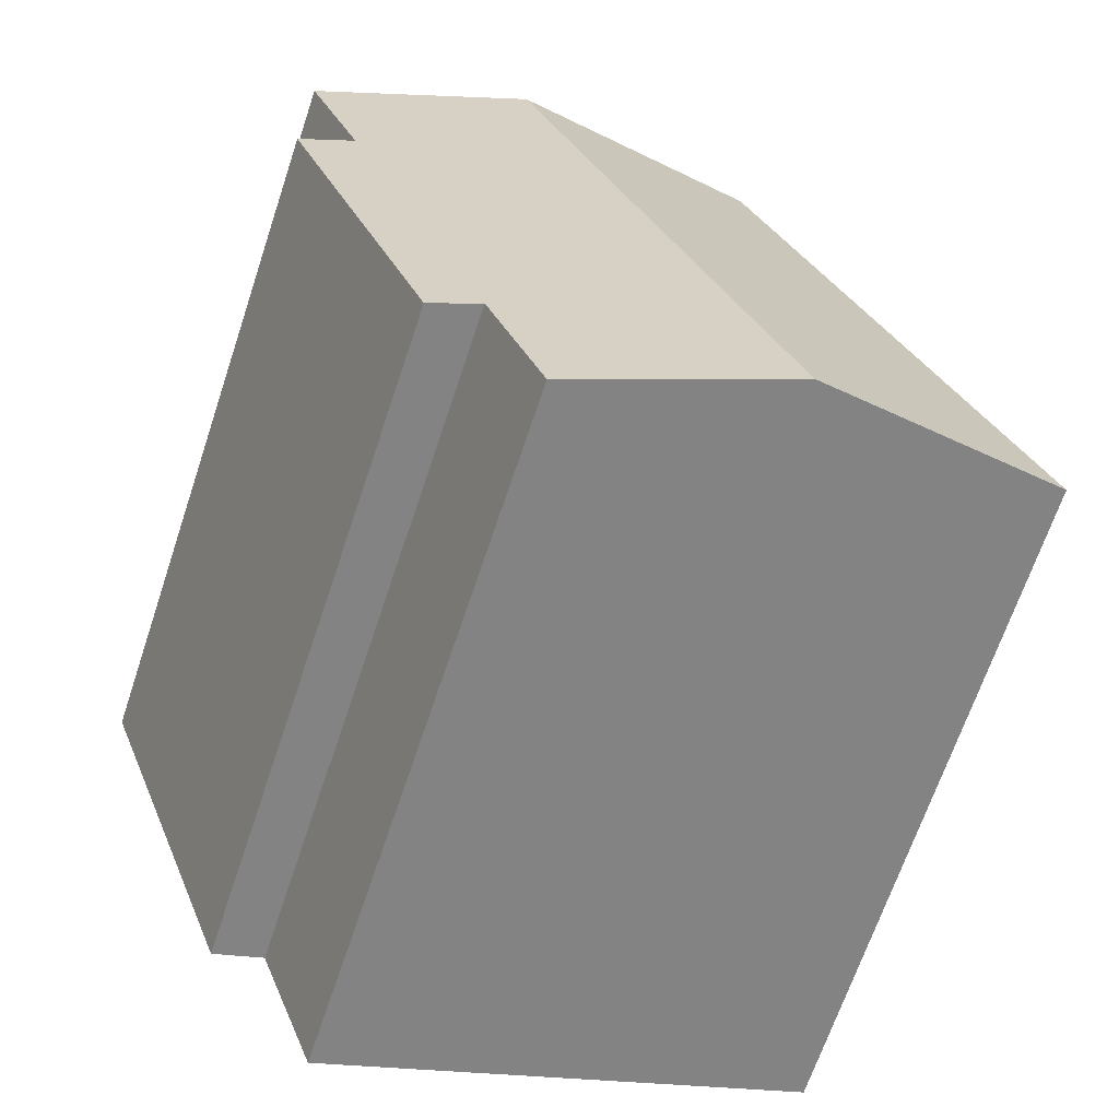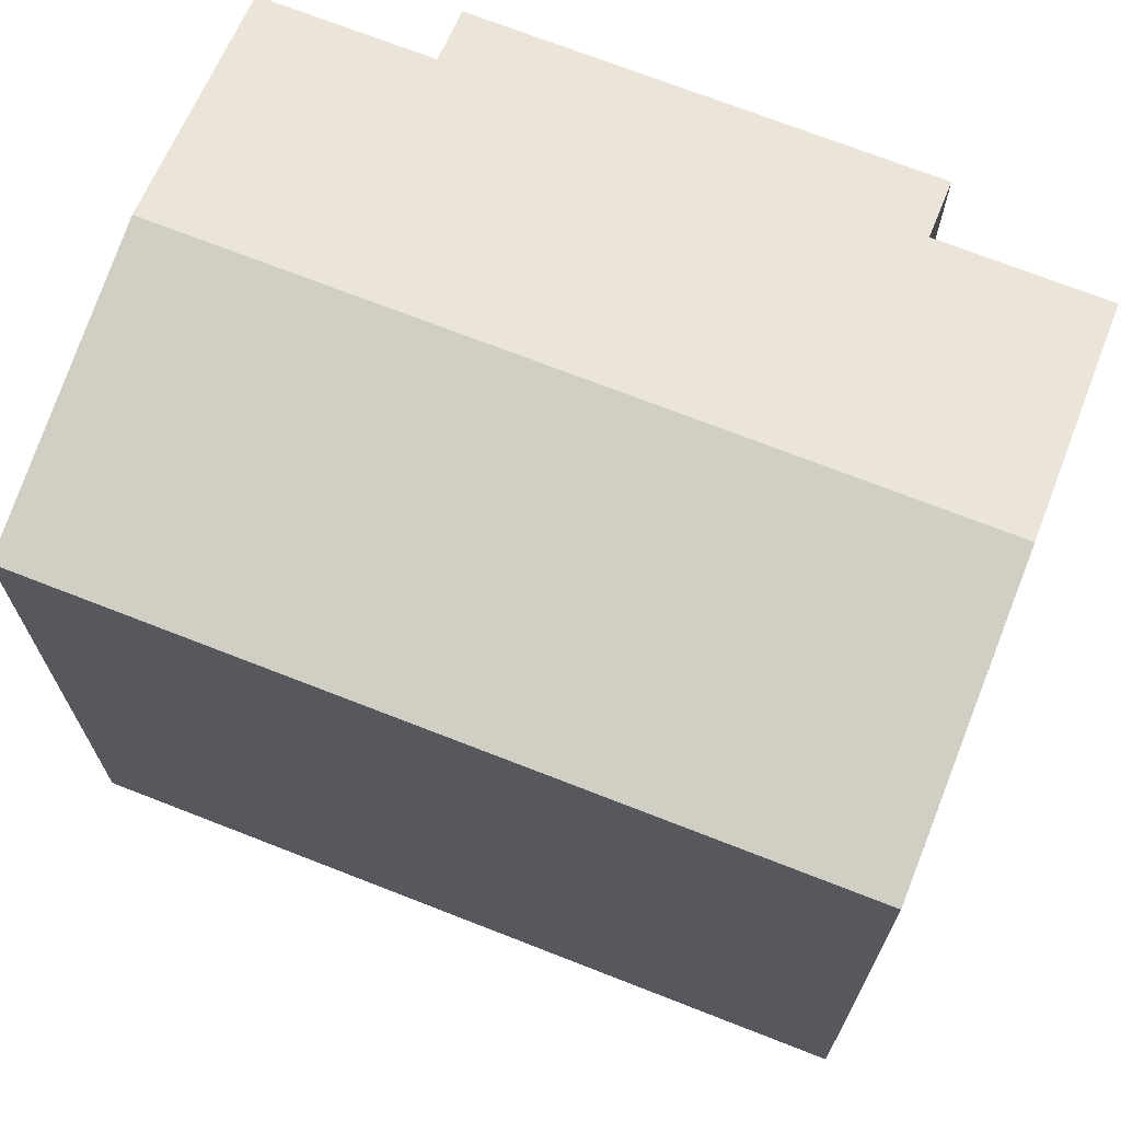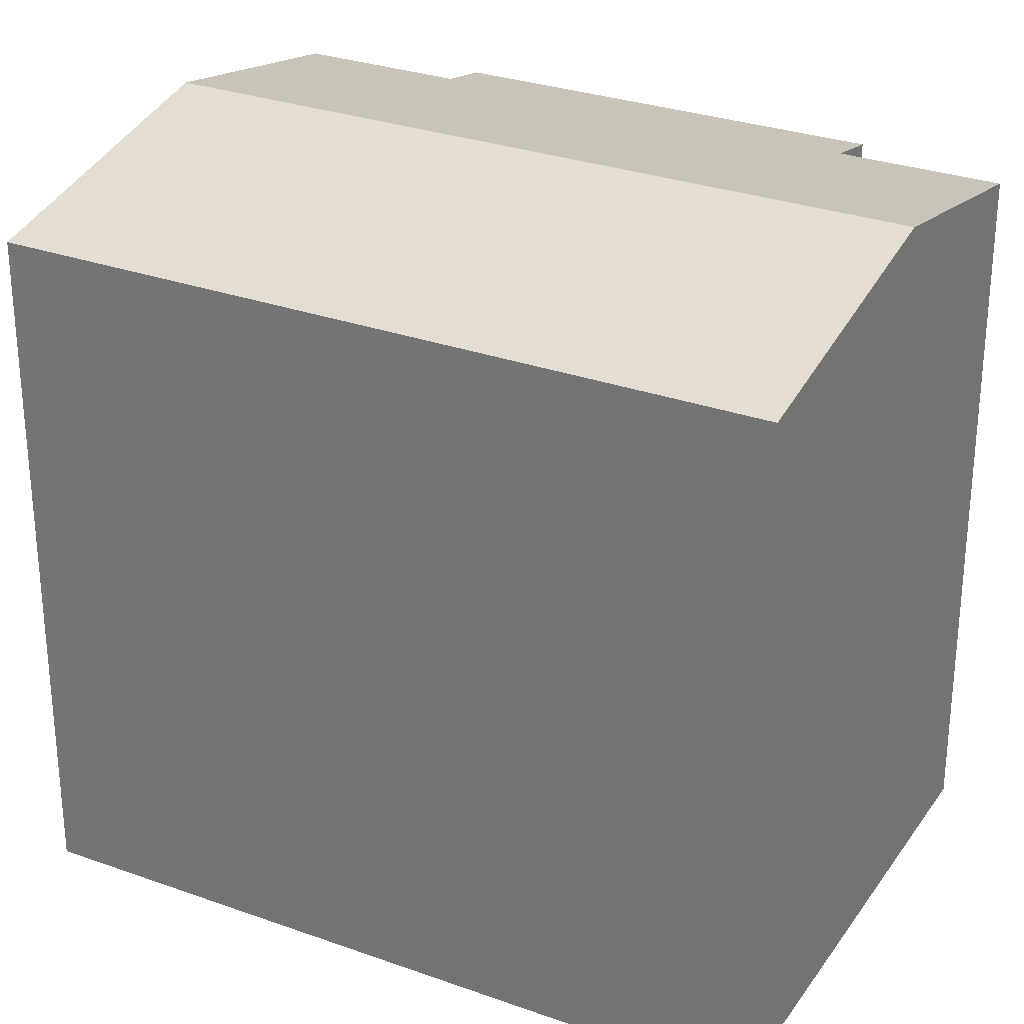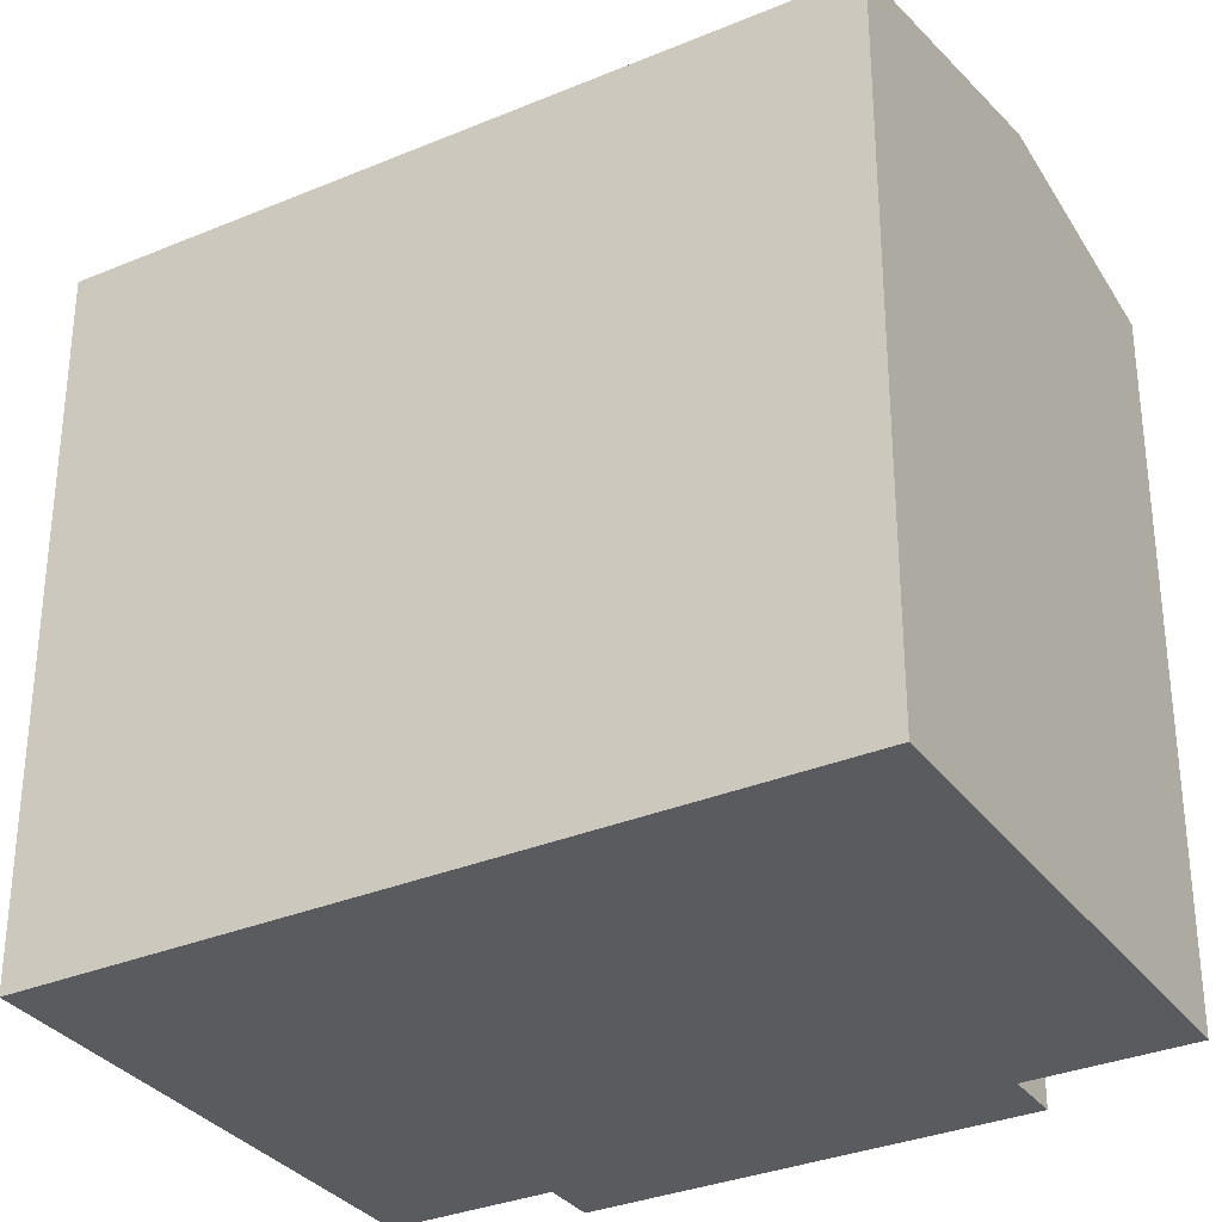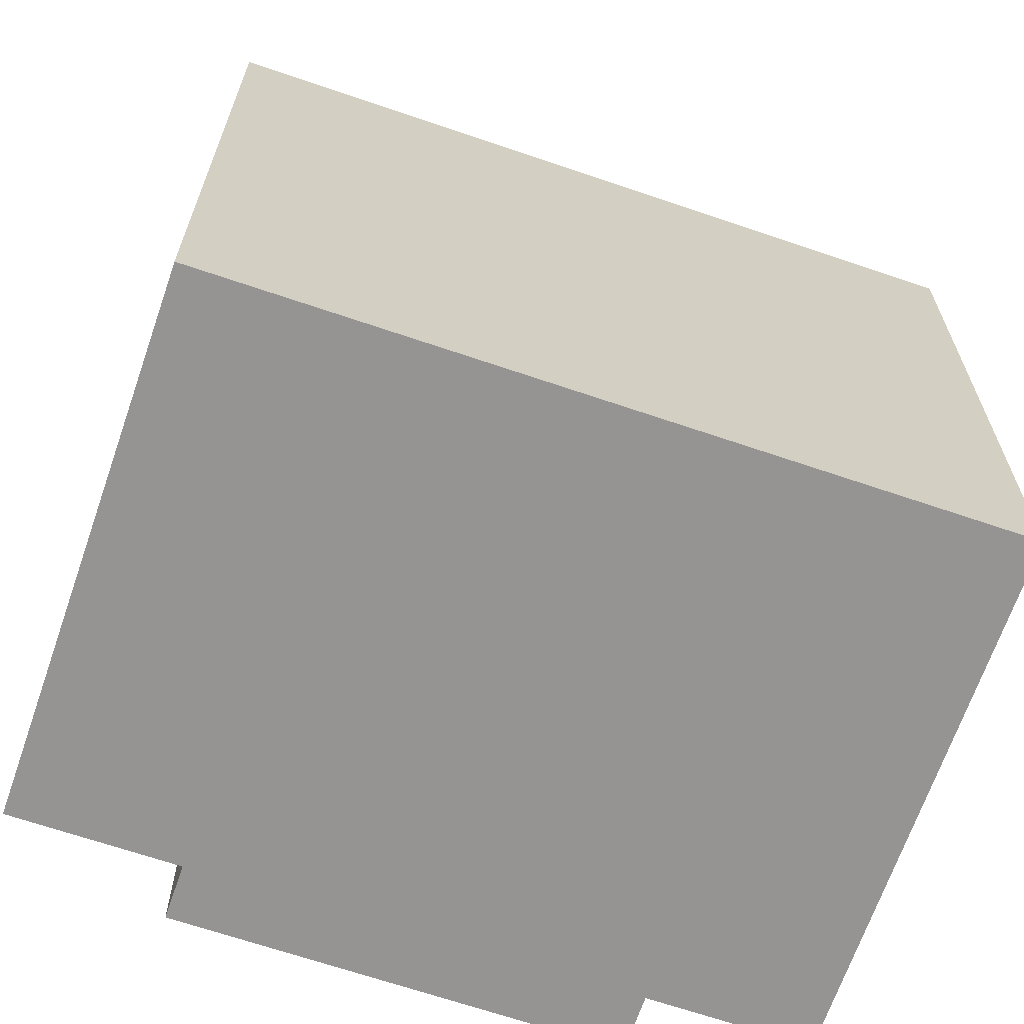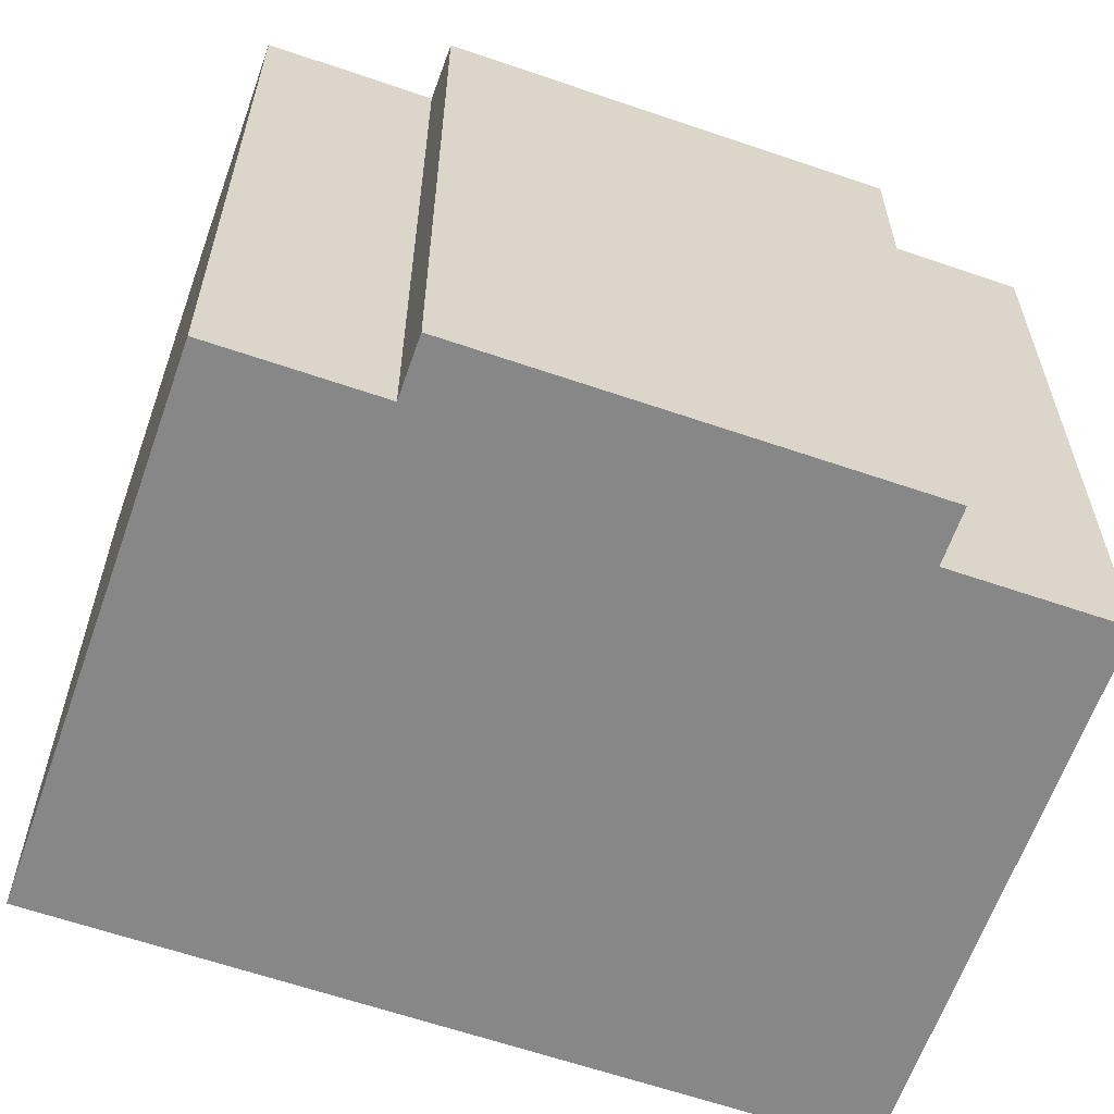
<metadata>
{"format":"obj","ext":"obj","renderer":"f3d","projection":"perspective","resolution":1024,"background":"white","views":[{"elev":-67.7,"azim":161.5,"up":"+Z"},{"elev":71.1,"azim":-48.0,"up":"+Y"},{"elev":29.2,"azim":-41.3,"up":"+Y"},{"elev":-32.4,"azim":-39.1,"up":"+Y"},{"elev":-67.2,"azim":-88.3,"up":"+Y"},{"elev":-62.5,"azim":91.4,"up":"+Y"}]}
</metadata>
<code>
v  5.265 14.07 -1.994
v  10.65 13.2 -0.689
v  9.55 13.2 -3.617
v  10.36 14.07 11.57
v  13.48 13.21 7.093
v  14.54 13 6.695
v  14.57 13.21 9.976
v  11.63 13 -1.057
v  5.097 13 13.56
v  0.36 13.07 -0.136
v  0 13 7.958e-16
v  5.418 13.06 13.44
v  9.55 2.215e-16 -3.617
v  0.36 8.328e-18 -0.136
v  0 0 0
v  5.265 1.221e-16 -1.994
v  10.65 4.219e-17 -0.689
v  11.63 6.472e-17 -1.057
v  5.097 -8.304e-16 13.56
v  10.36 -7.084e-16 11.57
v  14.57 -6.109e-16 9.976
v  5.418 -8.23e-16 13.44
v  13.48 -4.343e-16 7.093
v  14.54 -4.099e-16 6.695
g defaultobject
f 1 2 3
f 2 1 4
f 2 4 5
f 2 5 6
f 5 4 7
f 6 8 2
f 9 10 11
f 10 9 1
f 1 9 4
f 4 9 12
f 13 1 3
f 1 13 10
f 10 13 11
f 11 13 14
f 11 14 15
f 14 13 16
f 8 17 2
f 17 8 18
f 15 9 11
f 9 15 19
f 19 12 9
f 12 19 4
f 4 19 7
f 7 19 20
f 7 20 21
f 20 19 22
f 23 6 5
f 6 23 24
f 21 5 7
f 5 21 23
f 24 8 6
f 8 24 18
f 17 3 2
f 3 17 13
f 24 23 18
f 14 19 15
f 19 14 16
f 19 16 22
f 22 16 20
f 20 16 13
f 20 13 23
f 20 23 21
f 23 13 17
f 23 17 18

</code>
